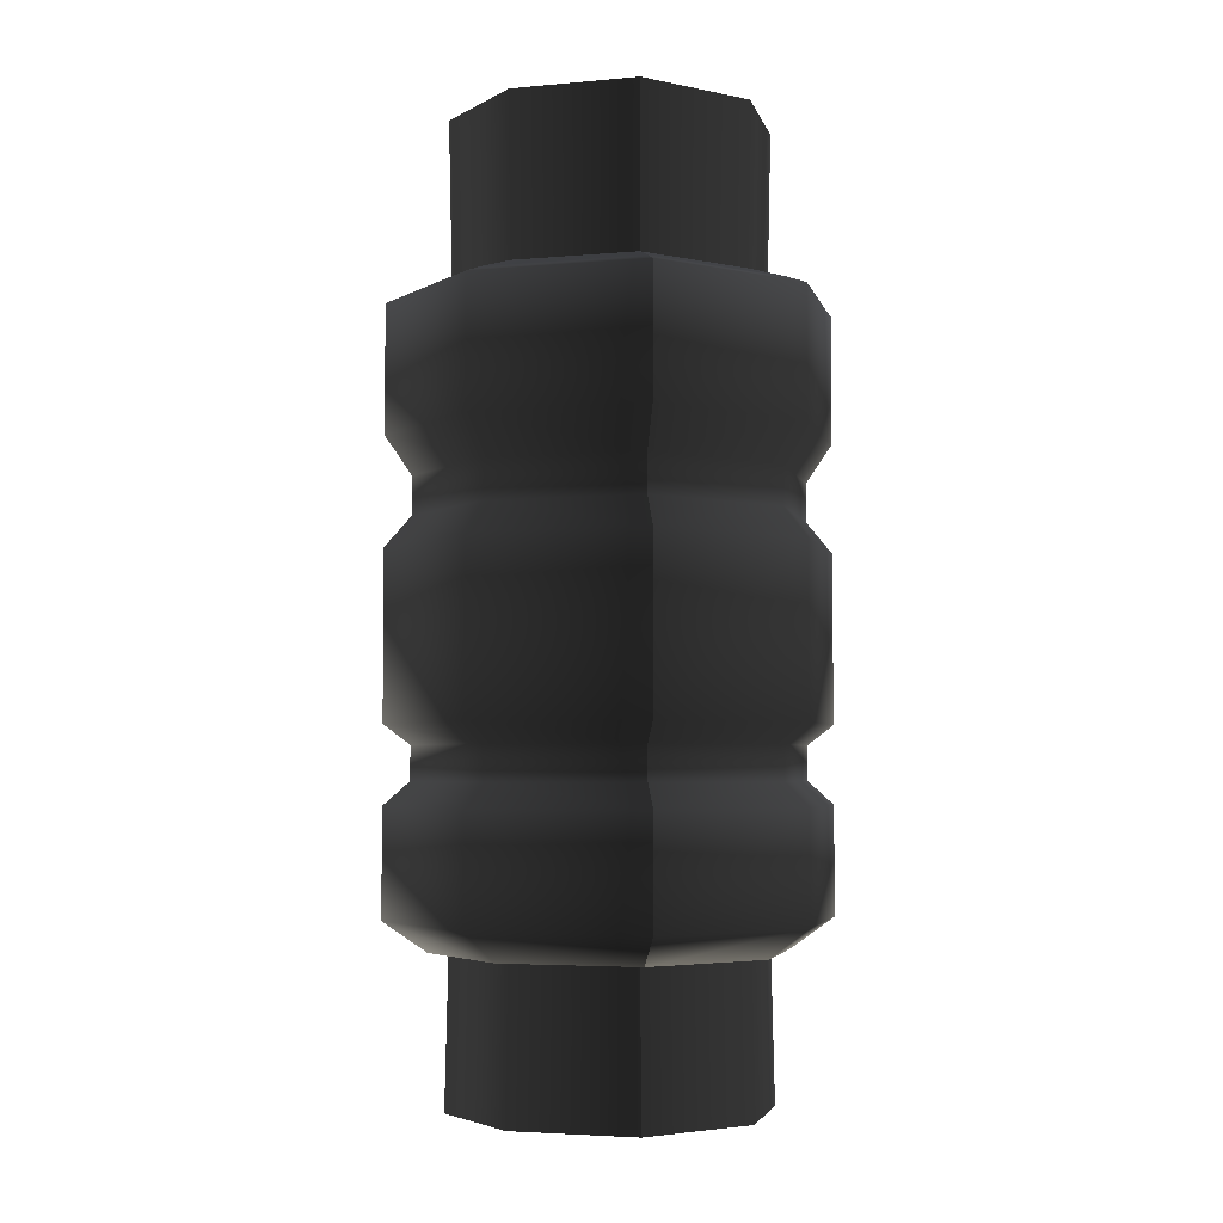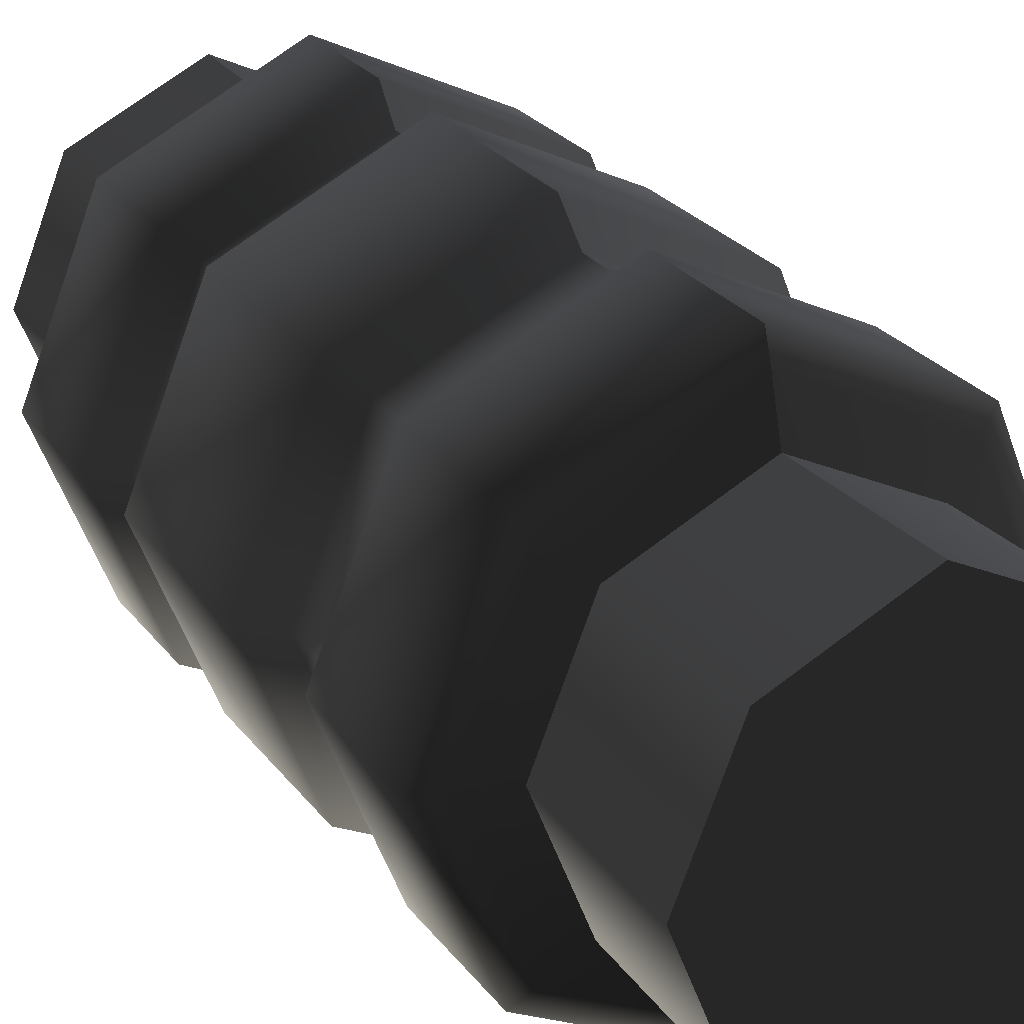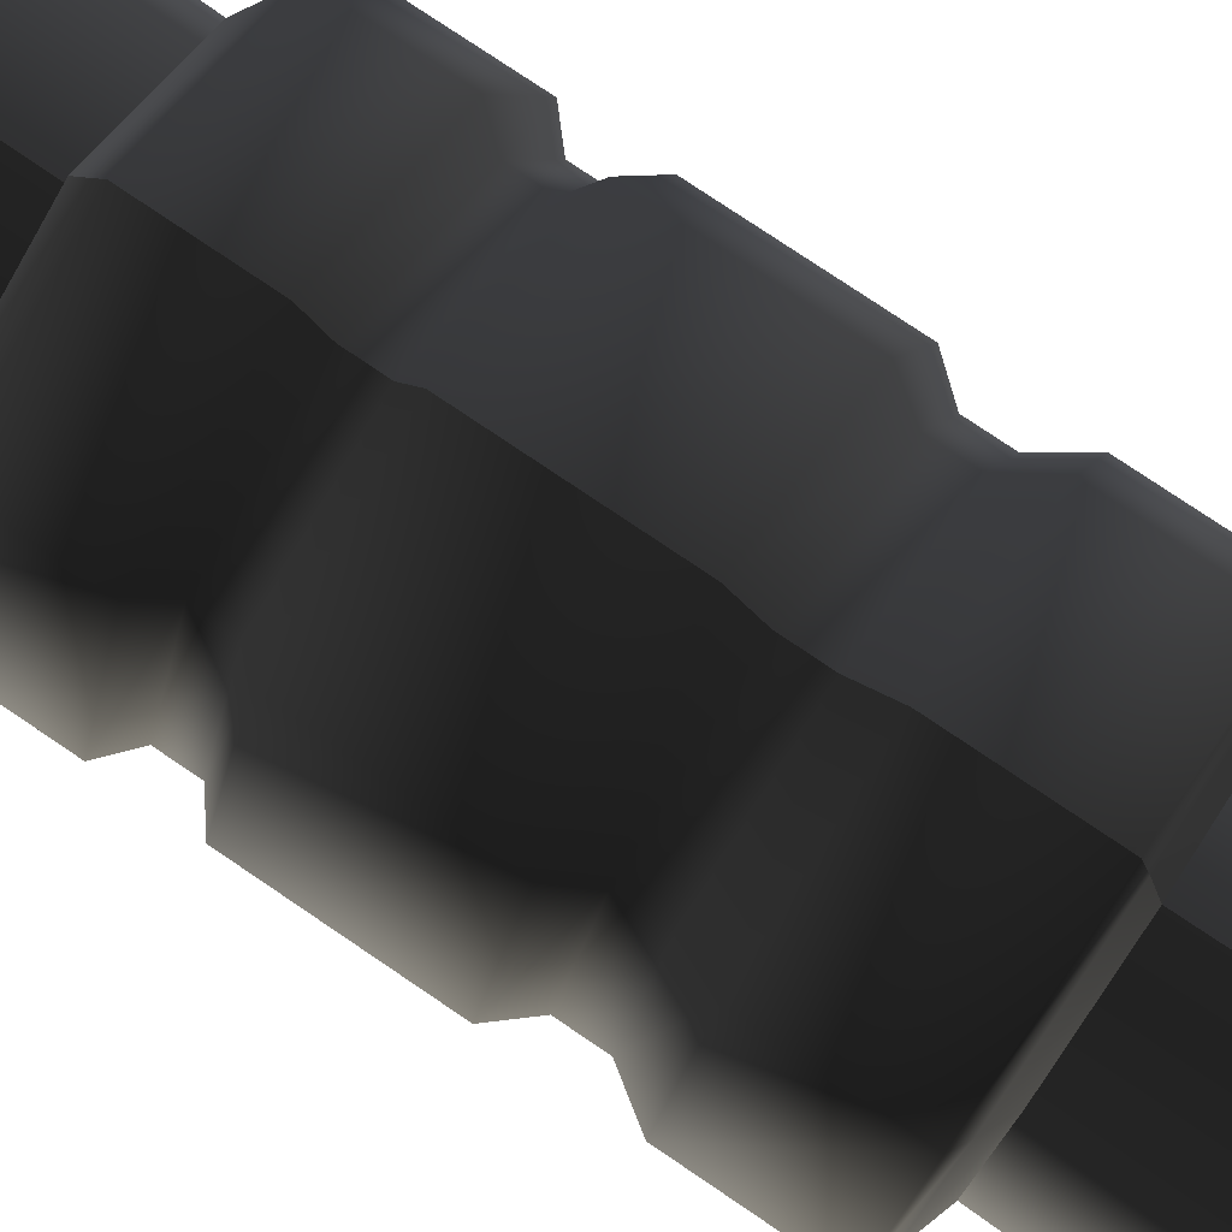
<metadata>
{"format":"obj","ext":"obj","renderer":"f3d","projection":"perspective","resolution":1024,"background":"white","views":[{"elev":-3.9,"azim":-8.9,"up":"+Z"},{"elev":24.9,"azim":-27.5,"up":"+Y"},{"elev":78.0,"azim":-56.0,"up":"+Y"}]}
</metadata>
<code>
g Roof-hay-Top-Detail-04
v -0.1423 0.1773 -0.3834
v 0.035 0.2694 -0.6377
v 0.035 0.2633 -0.3834
v -0.1464 0.1814 -0.6377
v -0.1423 -0.1773 -0.3834
v 0.035 -0.2633 -0.3834
v 0.035 -0.2694 -0.6377
v -0.1464 -0.1814 -0.6377
v -0.2132 0 -0.3834
v -0.1423 -0.1773 -0.3834
v -0.1464 -0.1814 -0.6377
v -0.219 0 -0.6377
v -0.2132 0 -0.3834
v -0.1464 0.1814 -0.6377
v -0.1423 0.1773 -0.3834
v -0.219 0 -0.6377
v 0.2164 -0.1814 -0.6377
v 0.289 0 -0.6377
v 0.035 -0.2694 -0.6377
v 0.035 0 -0.6377
v 0.289 0 -0.6377
v 0.2164 0.1814 -0.6377
v 0.035 0 -0.6377
v 0.035 0.2694 -0.6377
v 0.035 -0.2694 -0.6377
v 0.035 0 -0.6377
v -0.1464 -0.1814 -0.6377
v -0.219 0 -0.6377
v 0.035 0.2694 -0.6377
v -0.219 0 -0.6377
v -0.1464 0.1814 -0.6377
v 0.2164 0.1814 -0.6377
v 0.2123 0.1773 -0.3834
v 0.035 0.2694 -0.6377
v 0.035 0.2633 -0.3834
v 0.2123 -0.1773 -0.3834
v 0.2164 -0.1814 -0.6377
v 0.035 -0.2694 -0.6377
v 0.035 -0.2633 -0.3834
v 0.2832 0 -0.3834
v 0.289 0 -0.6377
v 0.2164 -0.1814 -0.6377
v 0.2123 -0.1773 -0.3834
v 0.289 0 -0.6377
v 0.2832 0 -0.3834
v 0.2164 0.1814 -0.6377
v 0.2123 0.1773 -0.3834
v -0.1464 0.1814 0.8767
v -0.1423 0.1773 0.6224
v 0.035 0.2694 0.8767
v 0.035 0.2633 0.6224
v -0.1423 -0.1773 0.6224
v -0.1464 -0.1814 0.8767
v 0.035 -0.2694 0.8767
v 0.035 -0.2633 0.6224
v -0.2132 0 0.6224
v -0.219 0 0.8767
v -0.1464 -0.1814 0.8767
v -0.1423 -0.1773 0.6224
v -0.219 0 0.8767
v -0.2132 0 0.6224
v -0.1464 0.1814 0.8767
v -0.1423 0.1773 0.6224
v 0.289 0 0.8767
v 0.035 -0.2694 0.8767
v 0.035 0 0.8767
v 0.2164 -0.1814 0.8767
v 0.2164 0.1814 0.8767
v 0.035 0 0.8767
v 0.035 0.2694 0.8767
v 0.289 0 0.8767
v 0.035 0 0.8767
v -0.1464 -0.1814 0.8767
v -0.219 0 0.8767
v 0.035 -0.2694 0.8767
v 0.035 0.2694 0.8767
v -0.219 0 0.8767
v -0.1464 0.1814 0.8767
v 0.2123 0.1773 0.6224
v 0.035 0.2694 0.8767
v 0.035 0.2633 0.6224
v 0.2164 0.1814 0.8767
v 0.2123 -0.1773 0.6224
v 0.035 -0.2633 0.6224
v 0.035 -0.2694 0.8767
v 0.2164 -0.1814 0.8767
v 0.2832 0 0.6224
v 0.2123 -0.1773 0.6224
v 0.2164 -0.1814 0.8767
v 0.289 0 0.8767
v 0.2832 0 0.6224
v 0.2164 0.1814 0.8767
v 0.2123 0.1773 0.6224
v 0.289 0 0.8767
v 0.035 0.3713 0.2136
v -0.185 0.22 0.2624
v -0.215 0.25 0.2136
v 0.035 0.3267 0.2624
v 0.035 -0.3267 0.2624
v 0.035 -0.3713 0.2136
v -0.185 -0.22 0.2624
v -0.215 -0.25 0.2136
v -0.273 0 0.2624
v -0.215 -0.25 0.2136
v -0.315 0 0.2136
v -0.185 -0.22 0.2624
v -0.185 0.22 0.2624
v -0.315 0 0.2136
v -0.215 0.25 0.2136
v -0.273 0 0.2624
v 0.035 0.3267 0.3237
v -0.215 0.25 0.3851
v -0.185 0.22 0.3237
v 0.035 0.3713 0.3851
v 0.035 0.3267 0.2624
v -0.185 0.22 0.3237
v -0.185 0.22 0.2624
v 0.035 0.3267 0.3237
v 0.035 -0.3713 0.3851
v 0.035 -0.3267 0.3237
v -0.215 -0.25 0.3851
v -0.185 -0.22 0.3237
v 0.035 -0.3267 0.3237
v 0.035 -0.3267 0.2624
v -0.185 -0.22 0.3237
v -0.185 -0.22 0.2624
v -0.315 0 0.3851
v -0.185 -0.22 0.3237
v -0.273 0 0.3237
v -0.215 -0.25 0.3851
v -0.273 0 0.3237
v -0.185 -0.22 0.2624
v -0.273 0 0.2624
v -0.185 -0.22 0.3237
v -0.215 0.25 0.3851
v -0.273 0 0.3237
v -0.185 0.22 0.3237
v -0.315 0 0.3851
v -0.273 0 0.3237
v -0.273 0 0.2624
v -0.185 0.22 0.2624
v -0.185 0.22 0.3237
v 0.035 0.3267 -0.1407
v -0.185 0.22 -0.08607
v -0.185 0.22 -0.1407
v 0.035 0.3267 -0.08607
v 0.035 -0.3267 -0.08607
v 0.035 -0.3267 -0.1407
v -0.185 -0.22 -0.08607
v -0.185 -0.22 -0.1407
v -0.273 0 -0.08607
v -0.185 -0.22 -0.1407
v -0.273 0 -0.1407
v -0.185 -0.22 -0.08607
v -0.185 0.22 -0.08607
v -0.273 0 -0.1407
v -0.185 0.22 -0.1407
v -0.273 0 -0.08607
v 0.035 0.3713 -0.1781
v -0.185 0.22 -0.1407
v -0.215 0.25 -0.1781
v 0.035 0.3267 -0.1407
v 0.035 -0.3267 -0.1407
v 0.035 -0.3713 -0.1781
v -0.185 -0.22 -0.1407
v -0.215 -0.25 -0.1781
v -0.273 0 -0.1407
v -0.215 -0.25 -0.1781
v -0.315 0 -0.1781
v -0.185 -0.22 -0.1407
v -0.185 0.22 -0.1407
v -0.315 0 -0.1781
v -0.215 0.25 -0.1781
v -0.273 0 -0.1407
v 0.035 0.3713 -0.05422
v -0.215 0.25 0.2136
v -0.215 0.25 -0.05422
v 0.035 0.3713 0.2136
v 0.035 0.3267 -0.08607
v -0.215 0.25 -0.05422
v -0.185 0.22 -0.08607
v 0.035 0.3713 -0.05422
v 0.035 -0.3713 0.2136
v 0.035 -0.3713 -0.05422
v -0.215 -0.25 0.2136
v -0.215 -0.25 -0.05422
v 0.035 -0.3713 -0.05422
v 0.035 -0.3267 -0.08607
v -0.215 -0.25 -0.05422
v -0.185 -0.22 -0.08607
v -0.315 0 0.2136
v -0.215 -0.25 -0.05422
v -0.315 0 -0.05422
v -0.215 -0.25 0.2136
v -0.315 0 -0.05422
v -0.185 -0.22 -0.08607
v -0.273 0 -0.08607
v -0.215 -0.25 -0.05422
v -0.215 0.25 0.2136
v -0.315 0 -0.05422
v -0.215 0.25 -0.05422
v -0.315 0 0.2136
v -0.215 0.25 -0.05422
v -0.273 0 -0.08607
v -0.185 0.22 -0.08607
v -0.315 0 -0.05422
v 0.035 0.3713 0.3851
v -0.215 0.25 0.5884
v -0.215 0.25 0.3851
v 0.035 0.3713 0.5884
v 0.035 -0.3713 0.5884
v 0.035 -0.3713 0.3851
v -0.215 -0.25 0.5884
v -0.215 -0.25 0.3851
v -0.315 0 0.5884
v -0.215 -0.25 0.3851
v -0.315 0 0.3851
v -0.215 -0.25 0.5884
v -0.215 0.25 0.5884
v -0.315 0 0.3851
v -0.215 0.25 0.3851
v -0.315 0 0.5884
v 0.035 0.3713 -0.3503
v -0.215 0.25 -0.1781
v -0.215 0.25 -0.3503
v 0.035 0.3713 -0.1781
v 0.035 0.297 -0.3987
v -0.215 0.25 -0.3503
v -0.165 0.2 -0.3987
v 0.035 0.3713 -0.3503
v 0.035 -0.3713 -0.1781
v 0.035 -0.3713 -0.3503
v -0.215 -0.25 -0.1781
v -0.215 -0.25 -0.3503
v 0.035 -0.3713 -0.3503
v 0.035 -0.297 -0.3987
v -0.215 -0.25 -0.3503
v -0.165 -0.2 -0.3987
v -0.315 0 -0.1781
v -0.215 -0.25 -0.3503
v -0.315 0 -0.3503
v -0.215 -0.25 -0.1781
v -0.315 0 -0.3503
v -0.165 -0.2 -0.3987
v -0.245 0 -0.3987
v -0.215 -0.25 -0.3503
v -0.215 0.25 -0.1781
v -0.315 0 -0.3503
v -0.215 0.25 -0.3503
v -0.315 0 -0.1781
v -0.215 0.25 -0.3503
v -0.245 0 -0.3987
v -0.165 0.2 -0.3987
v -0.315 0 -0.3503
v -0.19 0.225 0.6013
v -0.215 0.25 0.5884
v 0.035 0.3341 0.6013
v 0.035 0.3713 0.5884
v -0.215 -0.25 0.5884
v -0.19 -0.225 0.6013
v 0.035 -0.3341 0.6013
v 0.035 -0.3713 0.5884
v -0.315 0 0.5884
v -0.28 0 0.6013
v -0.19 -0.225 0.6013
v -0.215 -0.25 0.5884
v -0.28 0 0.6013
v -0.315 0 0.5884
v -0.19 0.225 0.6013
v -0.215 0.25 0.5884
v -0.1423 0.1773 0.6224
v -0.19 0.225 0.6013
v 0.035 0.2633 0.6224
v 0.035 0.3341 0.6013
v -0.19 -0.225 0.6013
v -0.1423 -0.1773 0.6224
v 0.035 -0.2633 0.6224
v 0.035 -0.3341 0.6013
v -0.28 0 0.6013
v -0.2132 0 0.6224
v -0.1423 -0.1773 0.6224
v -0.19 -0.225 0.6013
v -0.2132 0 0.6224
v -0.28 0 0.6013
v -0.1423 0.1773 0.6224
v -0.19 0.225 0.6013
v 0.035 -0.297 -0.3987
v 0.035 0 -0.3987
v -0.165 -0.2 -0.3987
v -0.245 0 -0.3987
v 0.035 0 -0.3987
v 0.035 0.297 -0.3987
v -0.245 0 -0.3987
v -0.165 0.2 -0.3987
v 0.235 -0.2 -0.3987
v 0.315 0 -0.3987
v 0.035 -0.297 -0.3987
v 0.315 0 -0.3987
v 0.235 0.2 -0.3987
v 0.035 0 -0.3987
v 0.035 0.297 -0.3987
v 0.035 0.3267 0.2624
v 0.035 0.3713 0.2136
v 0.255 0.22 0.2624
v 0.285 0.25 0.2136
v 0.035 -0.3713 0.2136
v 0.255 -0.22 0.2624
v 0.285 -0.25 0.2136
v 0.035 -0.3267 0.2624
v 0.255 -0.22 0.2624
v 0.343 0 0.2624
v 0.285 -0.25 0.2136
v 0.385 0 0.2136
v 0.343 0 0.2624
v 0.255 0.22 0.2624
v 0.385 0 0.2136
v 0.285 0.25 0.2136
v 0.035 0.3713 0.3851
v 0.035 0.3267 0.3237
v 0.285 0.25 0.3851
v 0.255 0.22 0.3237
v 0.035 0.3267 0.3237
v 0.035 0.3267 0.2624
v 0.255 0.22 0.3237
v 0.255 0.22 0.2624
v 0.035 -0.3267 0.3237
v 0.285 -0.25 0.3851
v 0.255 -0.22 0.3237
v 0.035 -0.3713 0.3851
v 0.035 -0.3267 0.2624
v 0.255 -0.22 0.3237
v 0.255 -0.22 0.2624
v 0.035 -0.3267 0.3237
v 0.285 -0.25 0.3851
v 0.385 0 0.3851
v 0.255 -0.22 0.3237
v 0.343 0 0.3237
v 0.255 -0.22 0.3237
v 0.343 0 0.3237
v 0.255 -0.22 0.2624
v 0.343 0 0.2624
v 0.385 0 0.3851
v 0.285 0.25 0.3851
v 0.343 0 0.3237
v 0.255 0.22 0.3237
v 0.343 0 0.3237
v 0.255 0.22 0.3237
v 0.255 0.22 0.2624
v 0.343 0 0.2624
v 0.035 0.3267 -0.08607
v 0.035 0.3267 -0.1407
v 0.255 0.22 -0.08607
v 0.255 0.22 -0.1407
v 0.035 -0.3267 -0.1407
v 0.255 -0.22 -0.08607
v 0.255 -0.22 -0.1407
v 0.035 -0.3267 -0.08607
v 0.255 -0.22 -0.08607
v 0.343 0 -0.08607
v 0.255 -0.22 -0.1407
v 0.343 0 -0.1407
v 0.343 0 -0.08607
v 0.255 0.22 -0.08607
v 0.343 0 -0.1407
v 0.255 0.22 -0.1407
v 0.035 0.3267 -0.1407
v 0.035 0.3713 -0.1781
v 0.255 0.22 -0.1407
v 0.285 0.25 -0.1781
v 0.035 -0.3713 -0.1781
v 0.255 -0.22 -0.1407
v 0.285 -0.25 -0.1781
v 0.035 -0.3267 -0.1407
v 0.255 -0.22 -0.1407
v 0.343 0 -0.1407
v 0.285 -0.25 -0.1781
v 0.385 0 -0.1781
v 0.343 0 -0.1407
v 0.255 0.22 -0.1407
v 0.385 0 -0.1781
v 0.285 0.25 -0.1781
v 0.035 0.3713 0.2136
v 0.035 0.3713 -0.05422
v 0.285 0.25 0.2136
v 0.285 0.25 -0.05422
v 0.035 0.3713 -0.05422
v 0.035 0.3267 -0.08607
v 0.285 0.25 -0.05422
v 0.255 0.22 -0.08607
v 0.035 -0.3713 -0.05422
v 0.285 -0.25 0.2136
v 0.285 -0.25 -0.05422
v 0.035 -0.3713 0.2136
v 0.035 -0.3267 -0.08607
v 0.285 -0.25 -0.05422
v 0.255 -0.22 -0.08607
v 0.035 -0.3713 -0.05422
v 0.285 -0.25 0.2136
v 0.385 0 0.2136
v 0.285 -0.25 -0.05422
v 0.385 0 -0.05422
v 0.285 -0.25 -0.05422
v 0.385 0 -0.05422
v 0.255 -0.22 -0.08607
v 0.343 0 -0.08607
v 0.385 0 0.2136
v 0.285 0.25 0.2136
v 0.385 0 -0.05422
v 0.285 0.25 -0.05422
v 0.385 0 -0.05422
v 0.285 0.25 -0.05422
v 0.343 0 -0.08607
v 0.255 0.22 -0.08607
v 0.035 0.3713 0.5884
v 0.035 0.3713 0.3851
v 0.285 0.25 0.5884
v 0.285 0.25 0.3851
v 0.035 -0.3713 0.3851
v 0.285 -0.25 0.5884
v 0.285 -0.25 0.3851
v 0.035 -0.3713 0.5884
v 0.285 -0.25 0.5884
v 0.385 0 0.5884
v 0.285 -0.25 0.3851
v 0.385 0 0.3851
v 0.385 0 0.5884
v 0.285 0.25 0.5884
v 0.385 0 0.3851
v 0.285 0.25 0.3851
v 0.035 0.3713 -0.1781
v 0.035 0.3713 -0.3503
v 0.285 0.25 -0.1781
v 0.285 0.25 -0.3503
v 0.035 0.3713 -0.3503
v 0.035 0.297 -0.3987
v 0.285 0.25 -0.3503
v 0.235 0.2 -0.3987
v 0.035 -0.3713 -0.3503
v 0.285 -0.25 -0.1781
v 0.285 -0.25 -0.3503
v 0.035 -0.3713 -0.1781
v 0.035 -0.297 -0.3987
v 0.285 -0.25 -0.3503
v 0.235 -0.2 -0.3987
v 0.035 -0.3713 -0.3503
v 0.285 -0.25 -0.1781
v 0.385 0 -0.1781
v 0.285 -0.25 -0.3503
v 0.385 0 -0.3503
v 0.285 -0.25 -0.3503
v 0.385 0 -0.3503
v 0.235 -0.2 -0.3987
v 0.315 0 -0.3987
v 0.385 0 -0.1781
v 0.285 0.25 -0.1781
v 0.385 0 -0.3503
v 0.285 0.25 -0.3503
v 0.385 0 -0.3503
v 0.285 0.25 -0.3503
v 0.315 0 -0.3987
v 0.235 0.2 -0.3987
v 0.285 0.25 0.5884
v 0.035 0.3341 0.6013
v 0.035 0.3713 0.5884
v 0.26 0.225 0.6013
v 0.285 -0.25 0.5884
v 0.035 -0.3713 0.5884
v 0.035 -0.3341 0.6013
v 0.26 -0.225 0.6013
v 0.385 0 0.5884
v 0.285 -0.25 0.5884
v 0.26 -0.225 0.6013
v 0.35 0 0.6013
v 0.385 0 0.5884
v 0.26 0.225 0.6013
v 0.285 0.25 0.5884
v 0.35 0 0.6013
v 0.26 0.225 0.6013
v 0.035 0.2633 0.6224
v 0.035 0.3341 0.6013
v 0.2123 0.1773 0.6224
v 0.26 -0.225 0.6013
v 0.035 -0.3341 0.6013
v 0.035 -0.2633 0.6224
v 0.2123 -0.1773 0.6224
v 0.35 0 0.6013
v 0.26 -0.225 0.6013
v 0.2123 -0.1773 0.6224
v 0.2832 0 0.6224
v 0.35 0 0.6013
v 0.2123 0.1773 0.6224
v 0.26 0.225 0.6013
v 0.2832 0 0.6224
f 2 1 3
f 1 2 4
f 6 5 7
f 8 7 5
f 10 9 11
f 12 11 9
f 14 13 15
f 13 14 16
f 18 17 19
f 19 20 18
f 22 21 23
f 23 24 22
f 26 25 27
f 27 28 26
f 29 20 30
f 30 31 29
f 33 32 34
f 34 35 33
f 37 36 38
f 39 38 36
f 41 40 42
f 43 42 40
f 45 44 46
f 46 47 45
f 49 48 50
f 50 51 49
f 53 52 54
f 55 54 52
f 57 56 58
f 59 58 56
f 61 60 62
f 62 63 61
f 65 64 66
f 64 65 67
f 69 68 70
f 68 69 71
f 73 72 74
f 72 73 75
f 77 76 78
f 76 77 66
f 80 79 81
f 79 80 82
f 84 83 85
f 86 85 83
f 88 87 89
f 90 89 87
f 92 91 93
f 91 92 94
f 96 95 97
f 95 96 98
f 100 99 101
f 101 102 100
f 104 103 105
f 103 104 106
f 108 107 109
f 107 108 110
f 112 111 113
f 111 112 114
f 116 115 117
f 115 116 118
f 120 119 121
f 121 122 120
f 124 123 125
f 125 126 124
f 128 127 129
f 127 128 130
f 132 131 133
f 131 132 134
f 136 135 137
f 135 136 138
f 140 139 141
f 142 141 139
f 144 143 145
f 143 144 146
f 148 147 149
f 149 150 148
f 152 151 153
f 151 152 154
f 156 155 157
f 155 156 158
f 160 159 161
f 159 160 162
f 164 163 165
f 165 166 164
f 168 167 169
f 167 168 170
f 172 171 173
f 171 172 174
f 176 175 177
f 175 176 178
f 180 179 181
f 179 180 182
f 184 183 185
f 185 186 184
f 188 187 189
f 189 190 188
f 192 191 193
f 191 192 194
f 196 195 197
f 195 196 198
f 200 199 201
f 199 200 202
f 204 203 205
f 203 204 206
f 208 207 209
f 207 208 210
f 212 211 213
f 213 214 212
f 216 215 217
f 215 216 218
f 220 219 221
f 219 220 222
f 224 223 225
f 223 224 226
f 228 227 229
f 227 228 230
f 232 231 233
f 233 234 232
f 236 235 237
f 237 238 236
f 240 239 241
f 239 240 242
f 244 243 245
f 243 244 246
f 248 247 249
f 247 248 250
f 252 251 253
f 251 252 254
f 256 255 257
f 257 258 256
f 260 259 261
f 262 261 259
f 264 263 265
f 266 265 263
f 268 267 269
f 269 270 268
f 272 271 273
f 273 274 272
f 276 275 277
f 278 277 275
f 280 279 281
f 282 281 279
f 284 283 285
f 285 286 284
f 288 287 289
f 289 290 288
f 292 291 293
f 293 294 292
f 296 295 297
f 297 291 296
f 299 298 300
f 300 301 299
f 303 302 304
f 304 305 303
f 307 306 308
f 306 307 309
f 311 310 312
f 312 313 311
f 315 314 316
f 316 317 315
f 319 318 320
f 320 321 319
f 323 322 324
f 324 325 323
f 327 326 328
f 326 327 329
f 331 330 332
f 330 331 333
f 335 334 336
f 336 337 335
f 339 338 340
f 340 341 339
f 343 342 344
f 344 345 343
f 347 346 348
f 349 348 346
f 351 350 352
f 352 353 351
f 355 354 356
f 354 355 357
f 359 358 360
f 360 361 359
f 363 362 364
f 364 365 363
f 367 366 368
f 368 369 367
f 371 370 372
f 370 371 373
f 375 374 376
f 376 377 375
f 379 378 380
f 380 381 379
f 383 382 384
f 384 385 383
f 387 386 388
f 388 389 387
f 391 390 392
f 390 391 393
f 395 394 396
f 394 395 397
f 399 398 400
f 400 401 399
f 403 402 404
f 404 405 403
f 407 406 408
f 408 409 407
f 411 410 412
f 412 413 411
f 415 414 416
f 416 417 415
f 419 418 420
f 418 419 421
f 423 422 424
f 424 425 423
f 427 426 428
f 428 429 427
f 431 430 432
f 432 433 431
f 435 434 436
f 436 437 435
f 439 438 440
f 438 439 441
f 443 442 444
f 442 443 445
f 447 446 448
f 448 449 447
f 451 450 452
f 452 453 451
f 455 454 456
f 456 457 455
f 459 458 460
f 460 461 459
f 463 462 464
f 462 463 465
f 467 466 468
f 469 468 466
f 471 470 472
f 473 472 470
f 475 474 476
f 474 475 477
f 479 478 480
f 478 479 481
f 483 482 484
f 485 484 482
f 487 486 488
f 489 488 486
f 491 490 492
f 490 491 493

</code>
